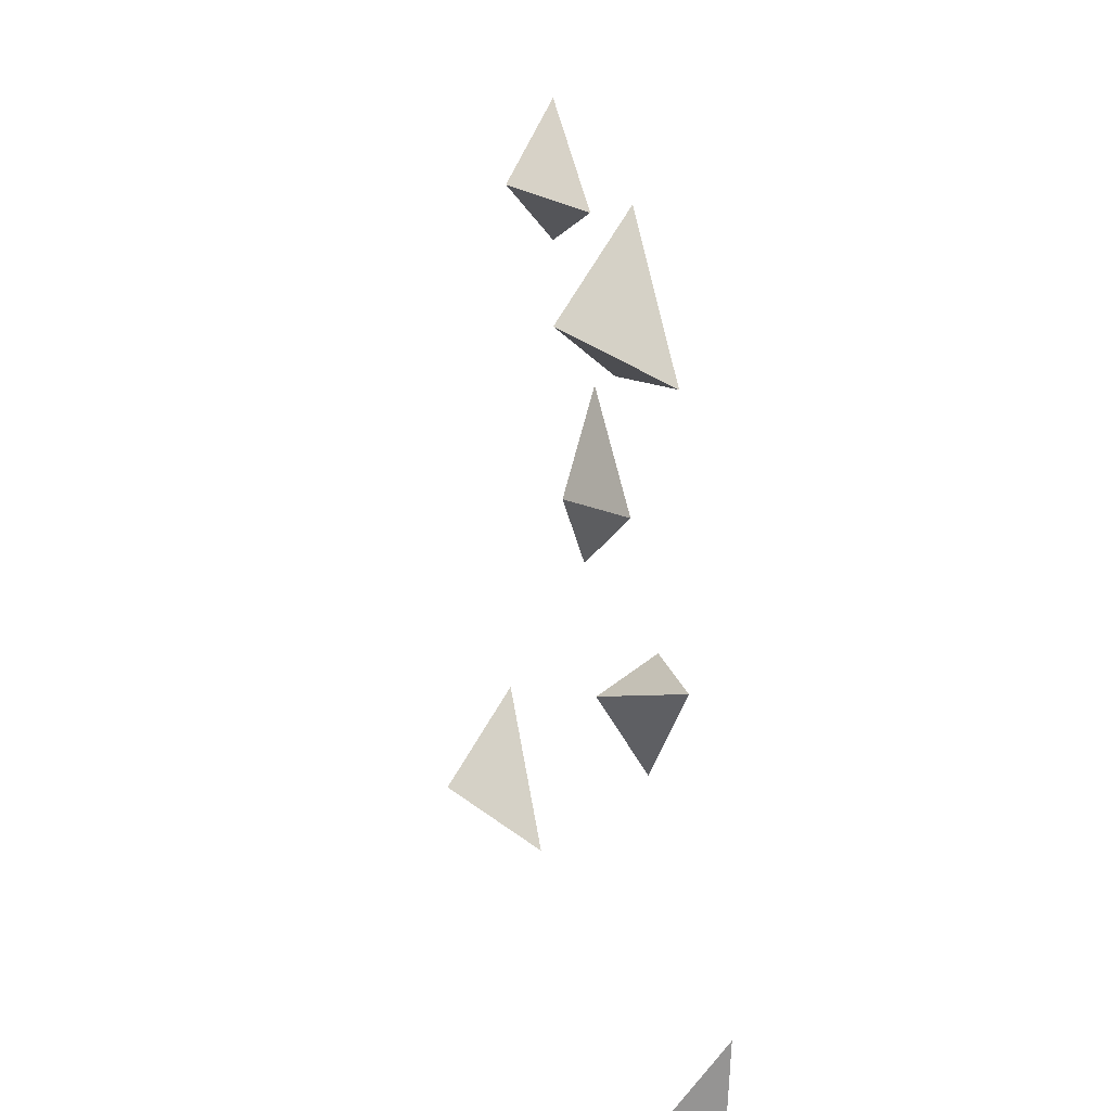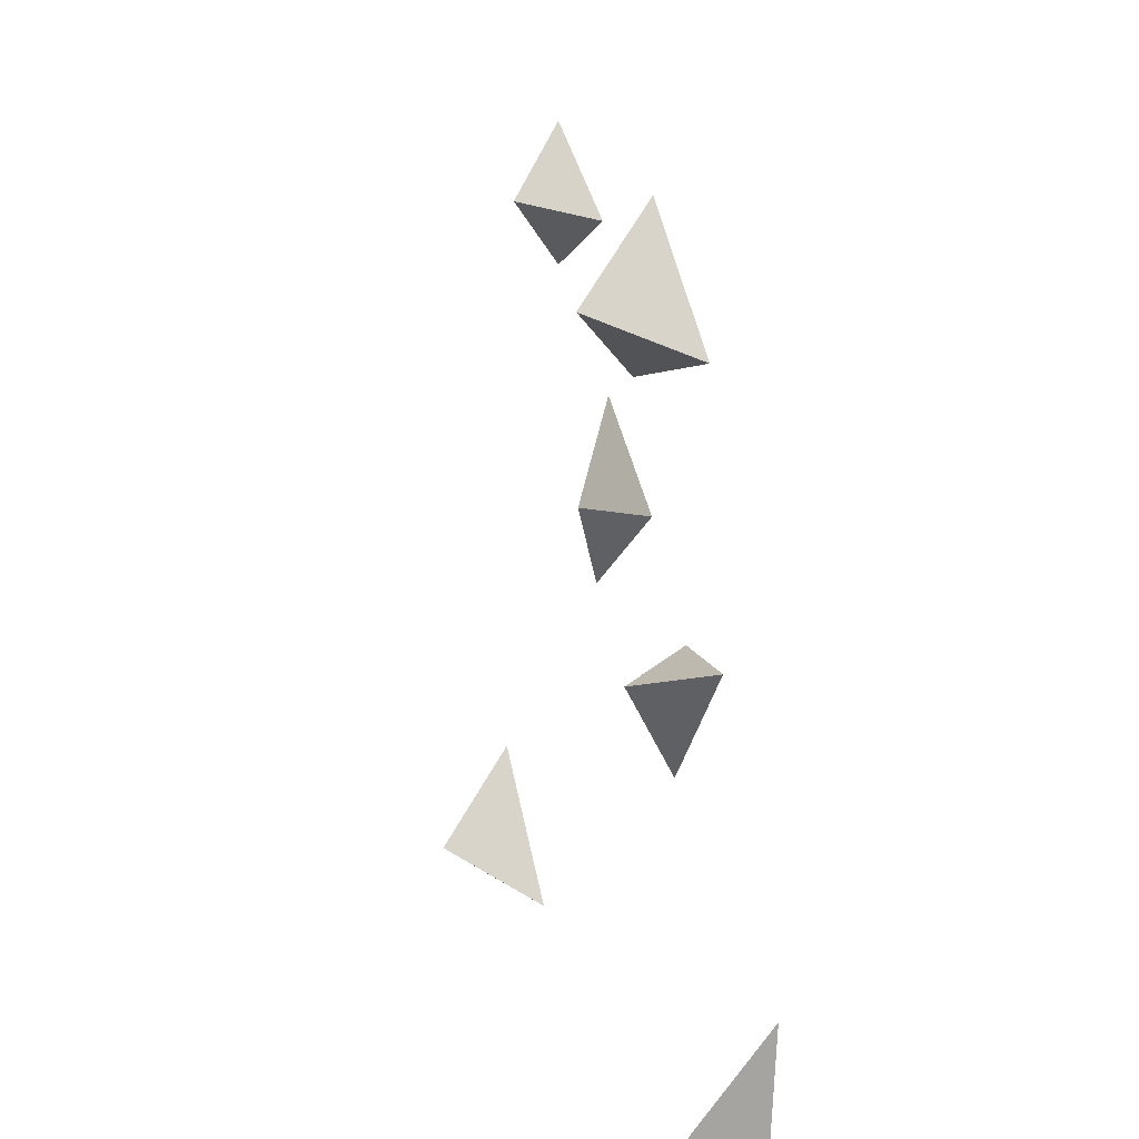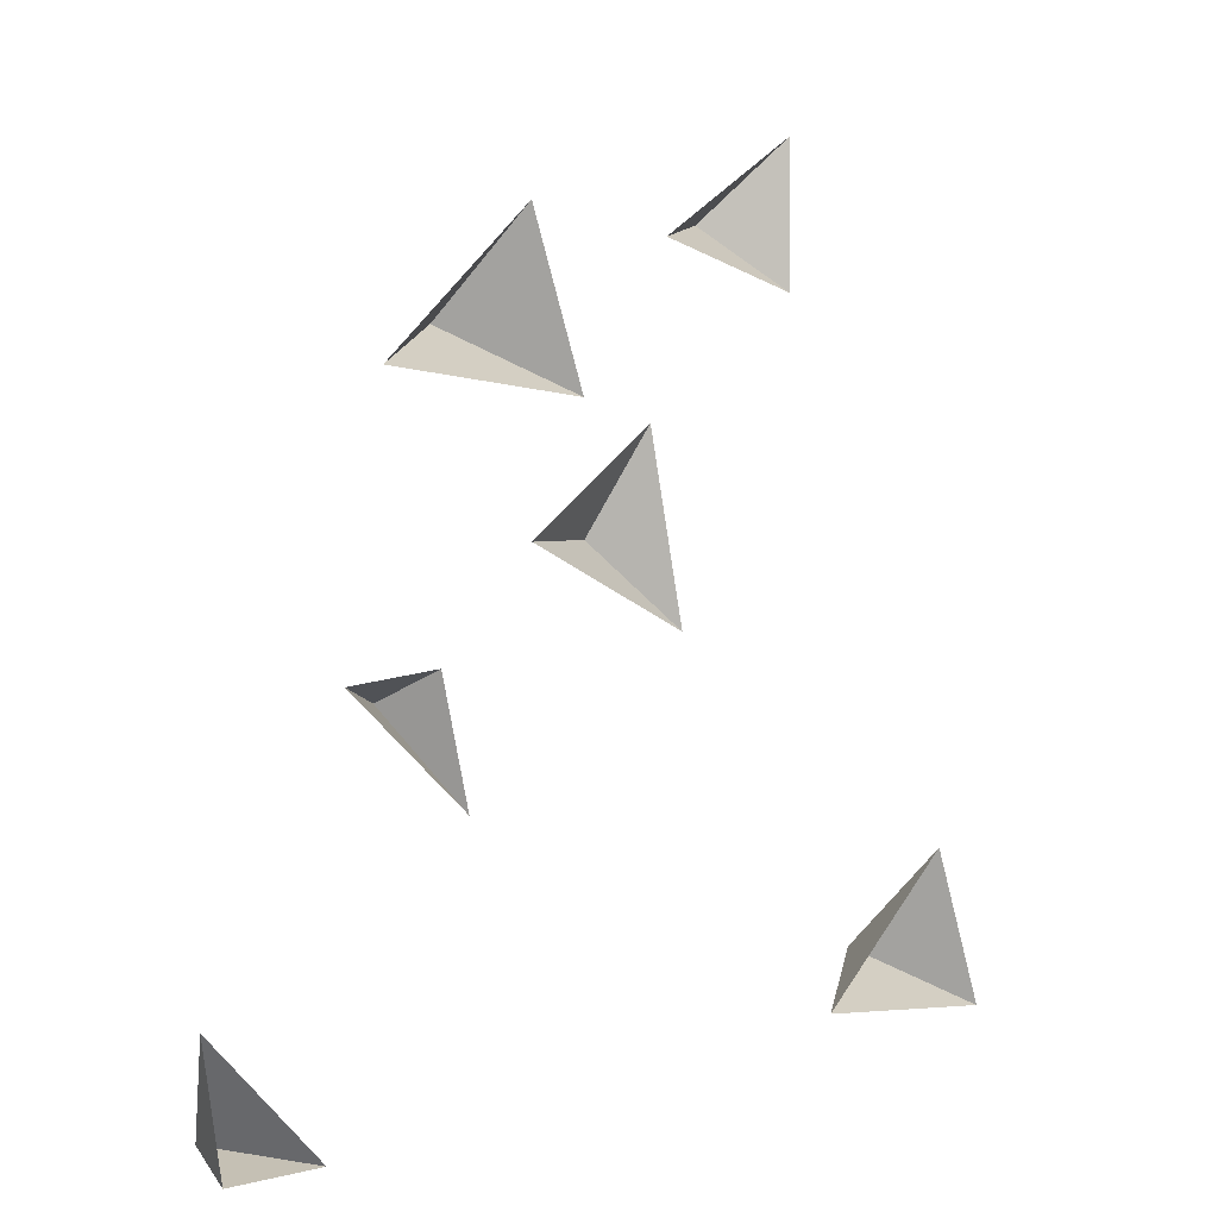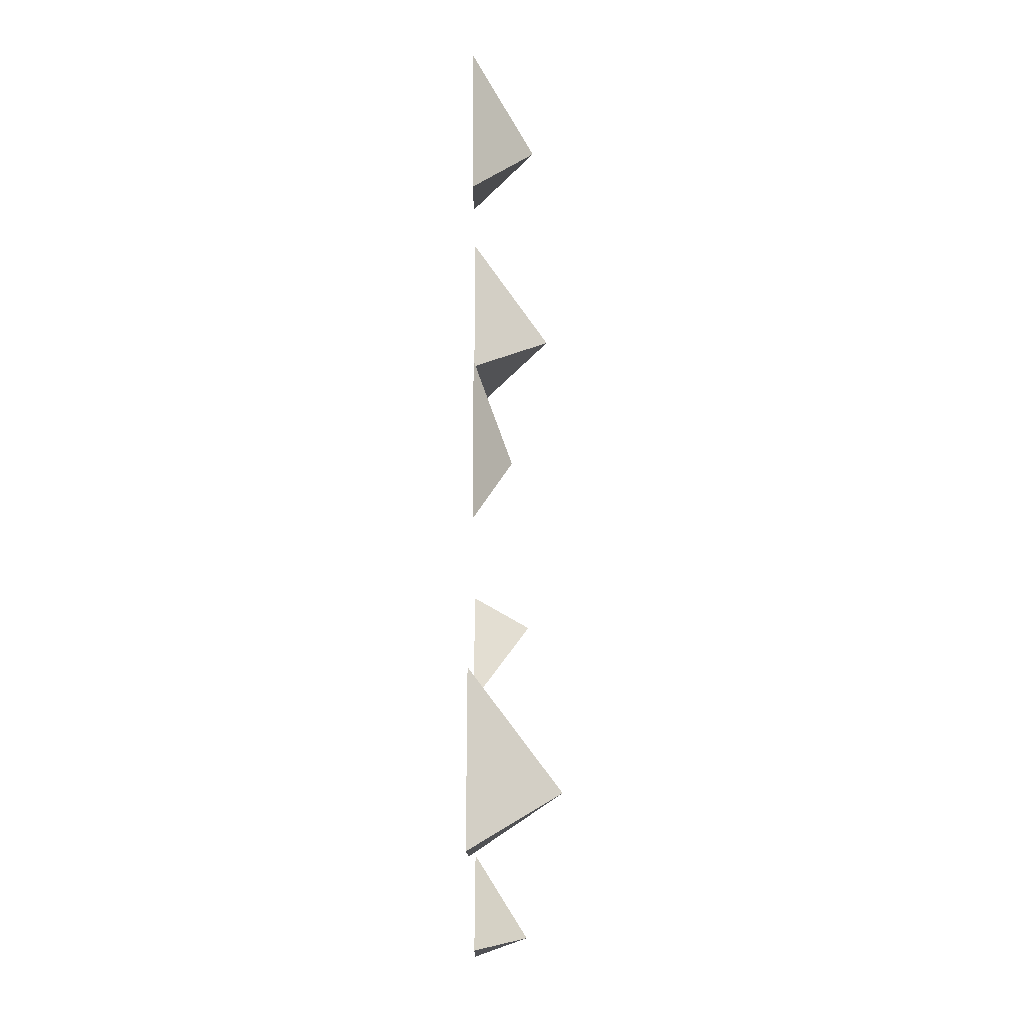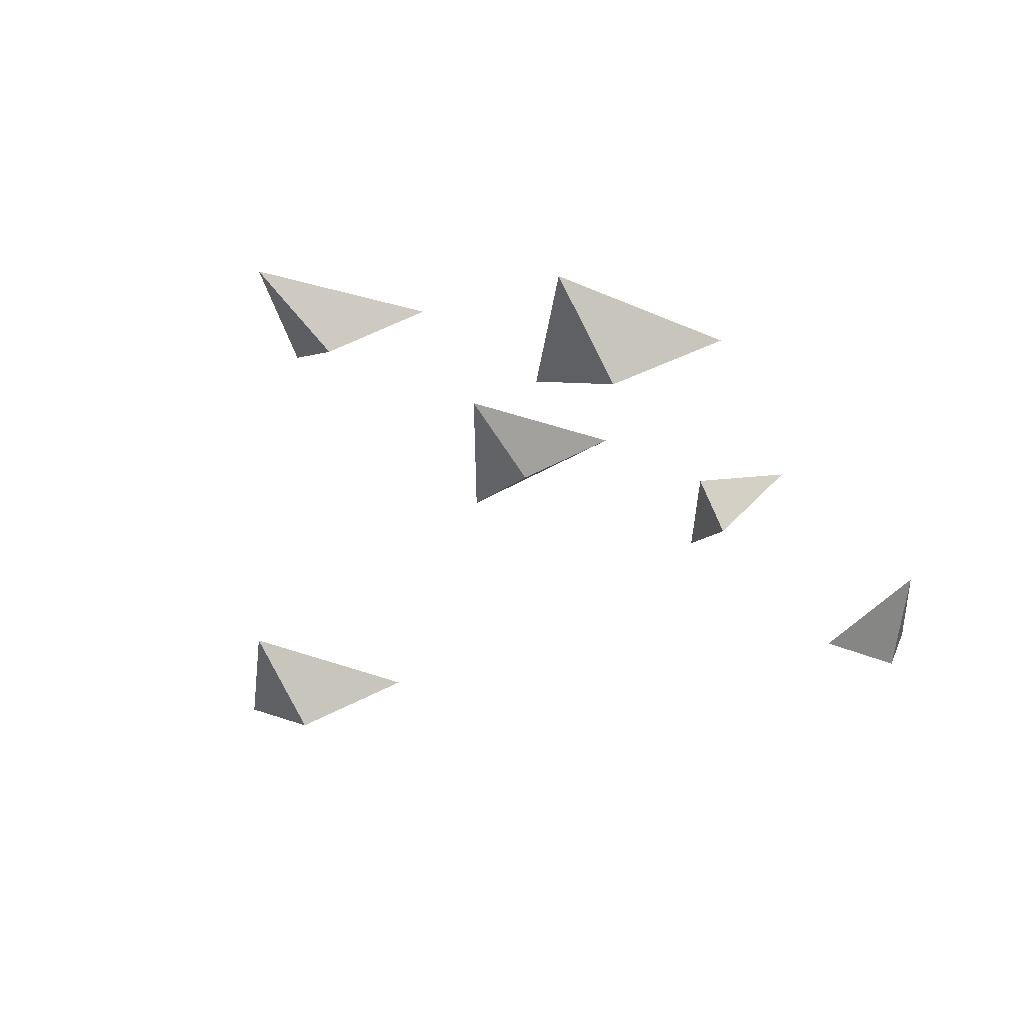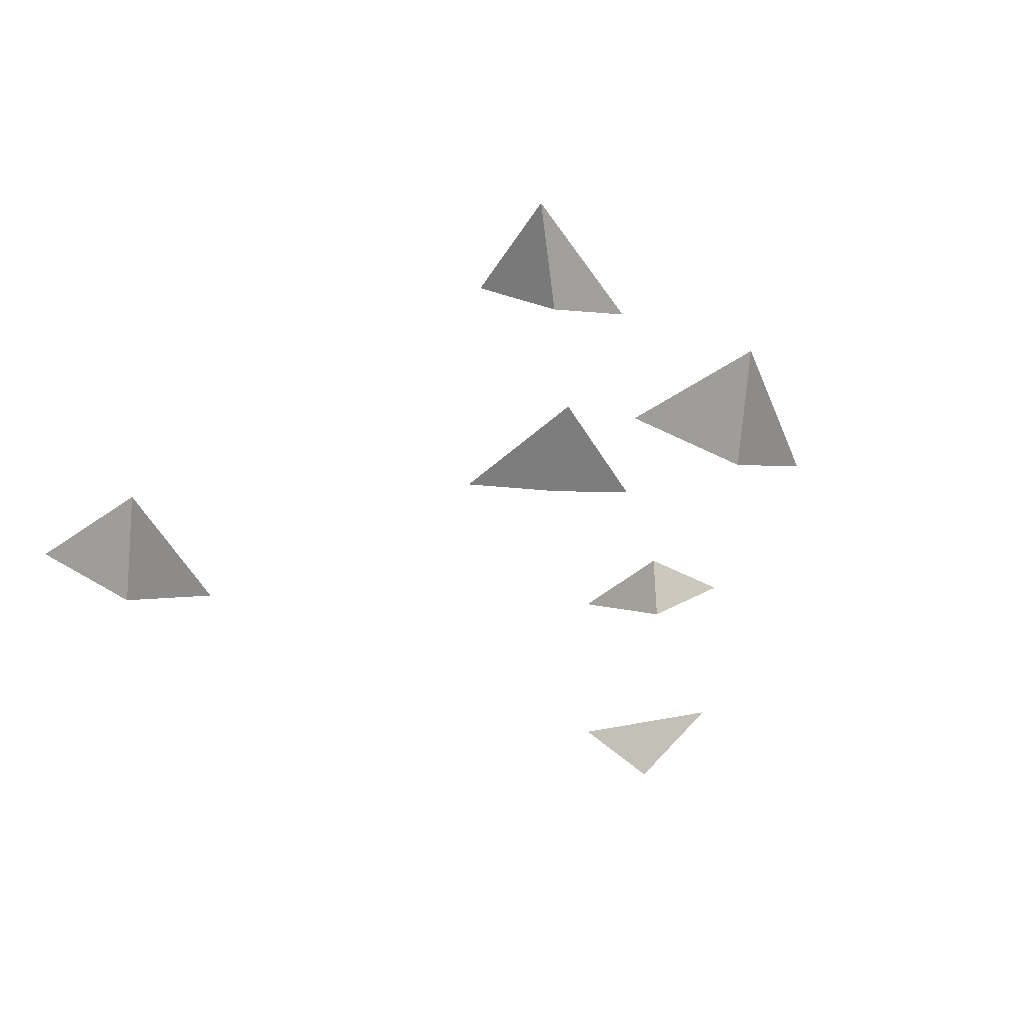
<metadata>
{"format":"obj","ext":"obj","renderer":"f3d","projection":"perspective","resolution":1024,"background":"white","views":[{"elev":12.3,"azim":77.4,"up":"+Z"},{"elev":6.6,"azim":74.9,"up":"+Z"},{"elev":2.3,"azim":134.8,"up":"+Z"},{"elev":-14.5,"azim":-90.4,"up":"+Z"},{"elev":-39.5,"azim":12.8,"up":"+Y"},{"elev":-40.6,"azim":-28.2,"up":"+Y"}]}
</metadata>
<code>
v 42 -7 -46
v 46 -1 -36
v 34 -1 -48
v 44 -1 -48
v 2 -5 0
v -6 -1 -8
v 12 -1 0
v -2 -1 10
v -38 -9 -40
v -42 -1 -30
v -48 -1 -46
v -26 -1 -44
v -14 -7 28
v -4 -1 26
v -20 -1 36
v -20 -1 22
v 16 -9 18
v 28 -1 14
v 12 -1 28
v 6 -1 12
v 24 -7 -13
v 22 -1 -10
v 19 -1 -22
v 32 -1 -11
f 1 2 3
f 1 4 2
f 1 3 4
f 5 6 7
f 5 8 6
f 5 7 8
f 9 10 11
f 9 12 10
f 9 11 12
f 13 14 15
f 13 16 14
f 13 15 16
f 17 18 19
f 17 19 20
f 17 20 18
f 21 22 23
f 21 23 24
f 21 24 22

</code>
